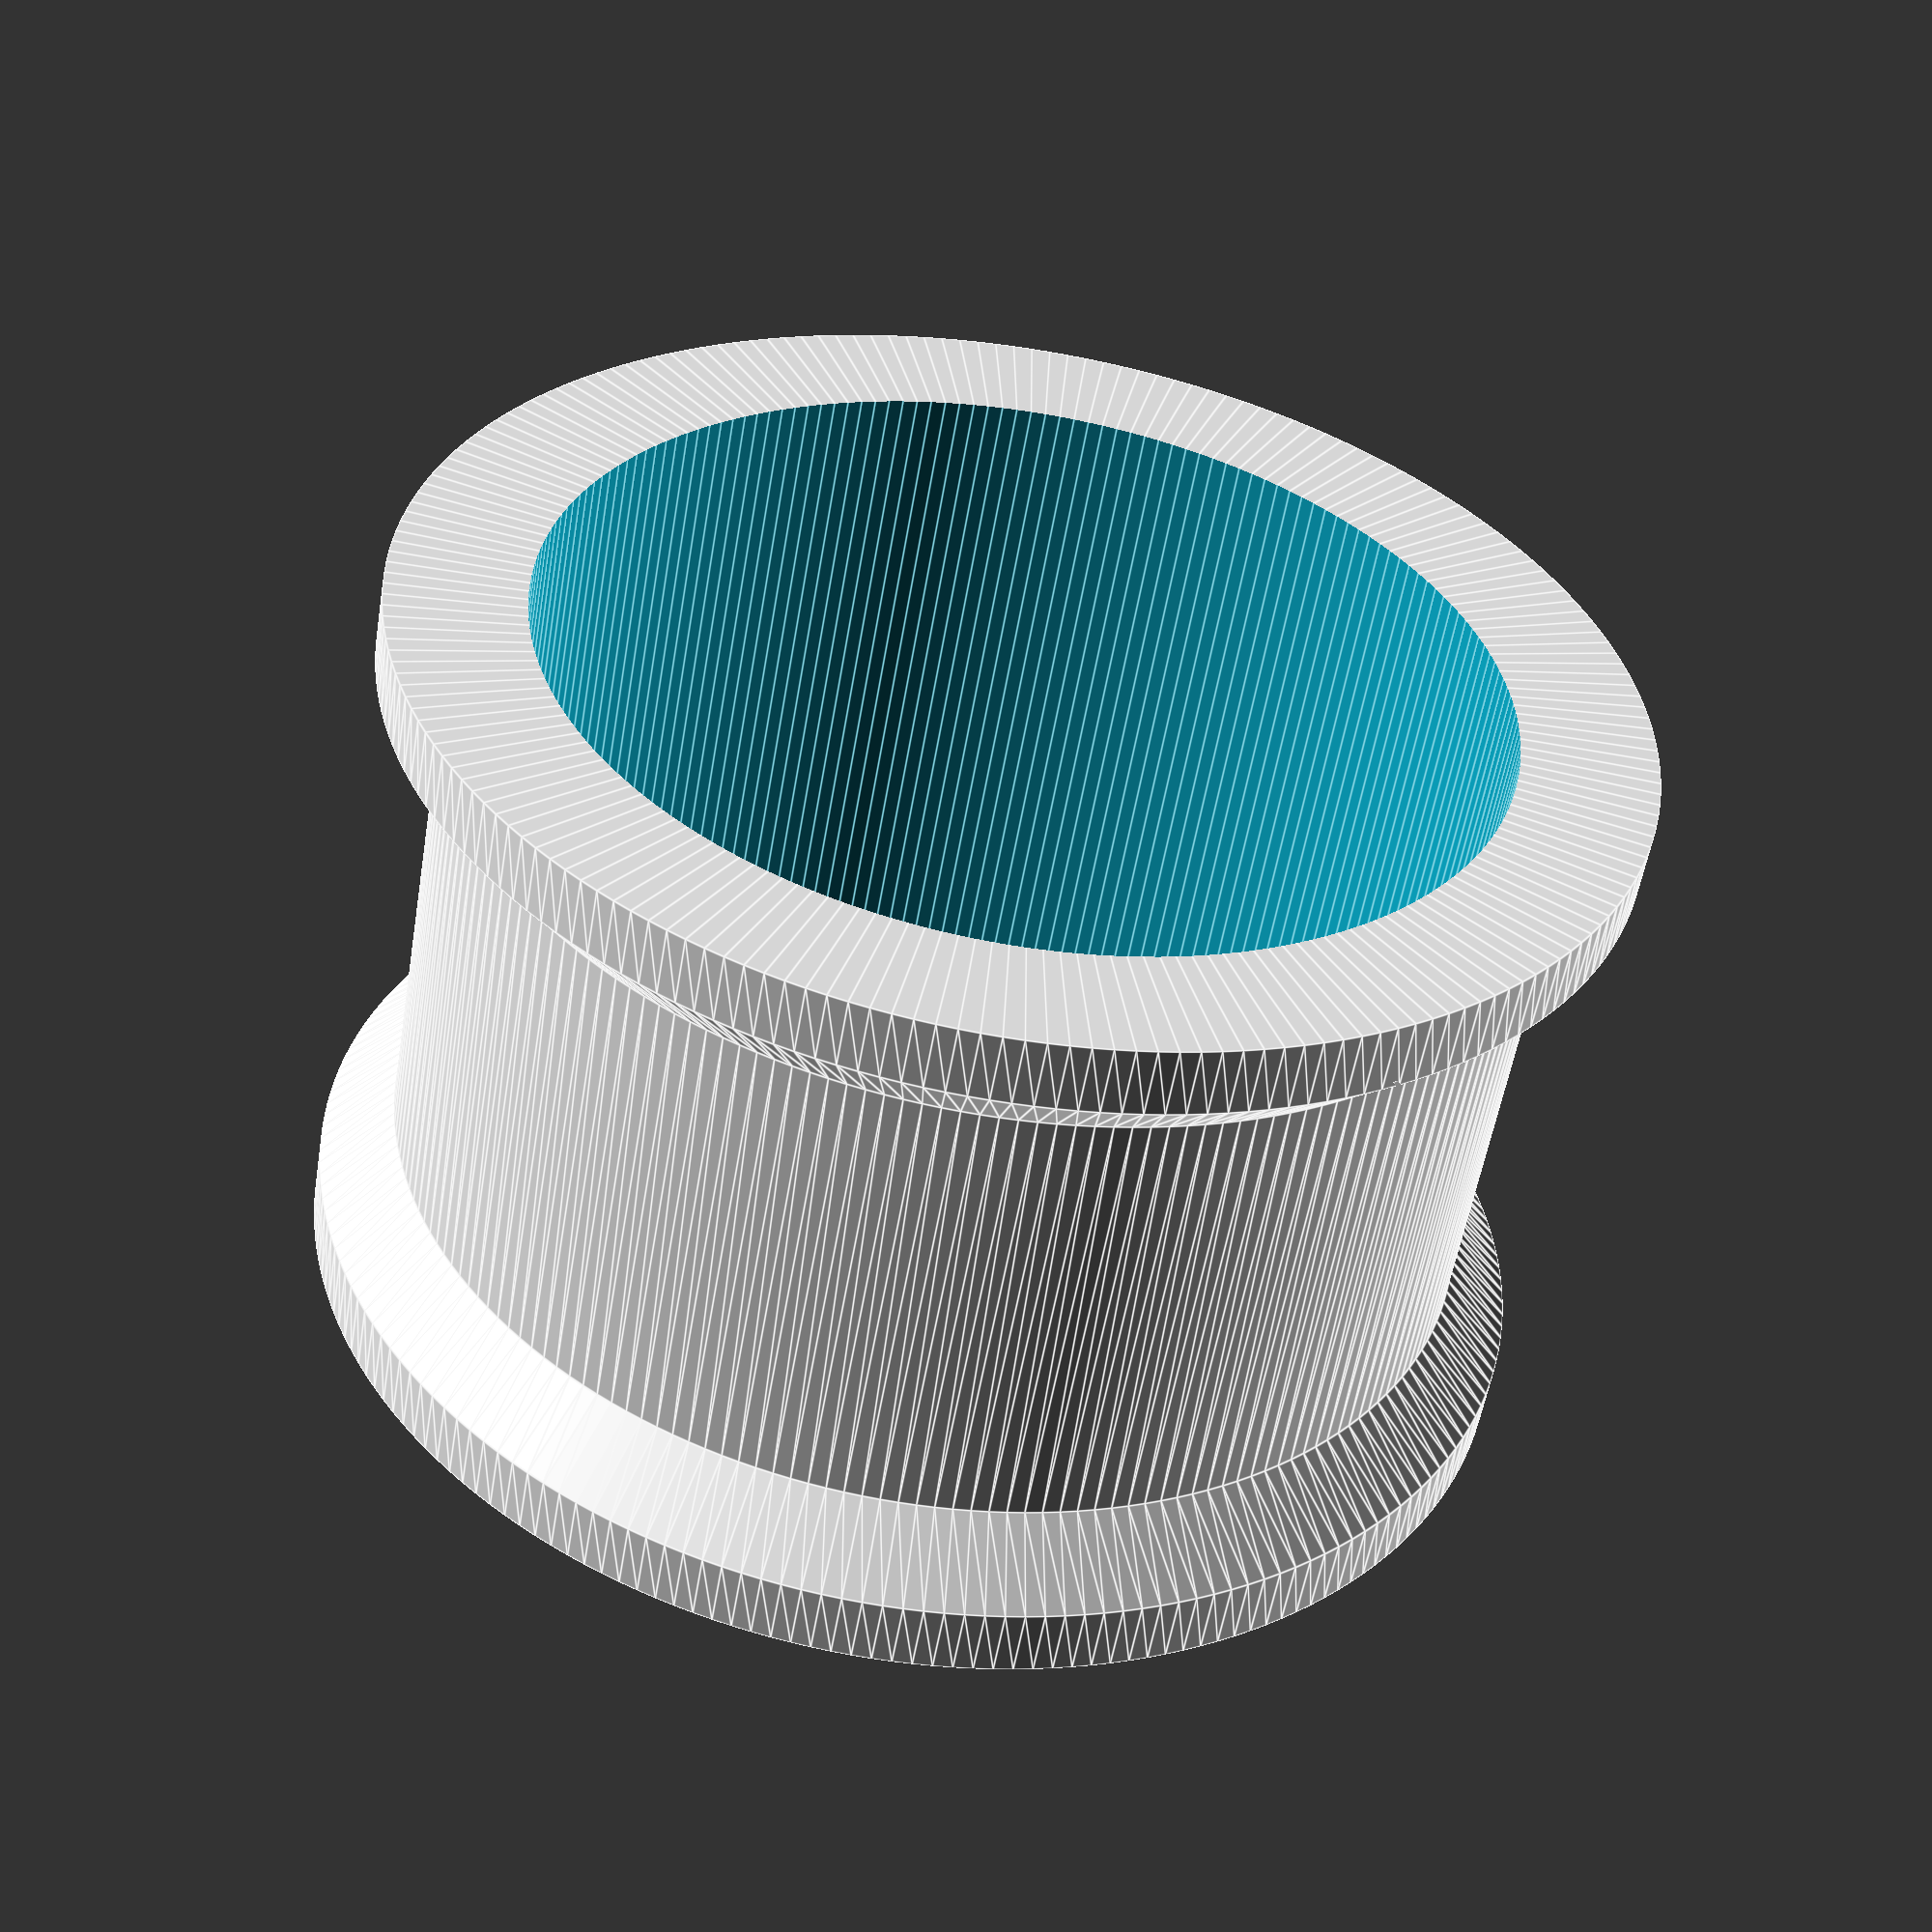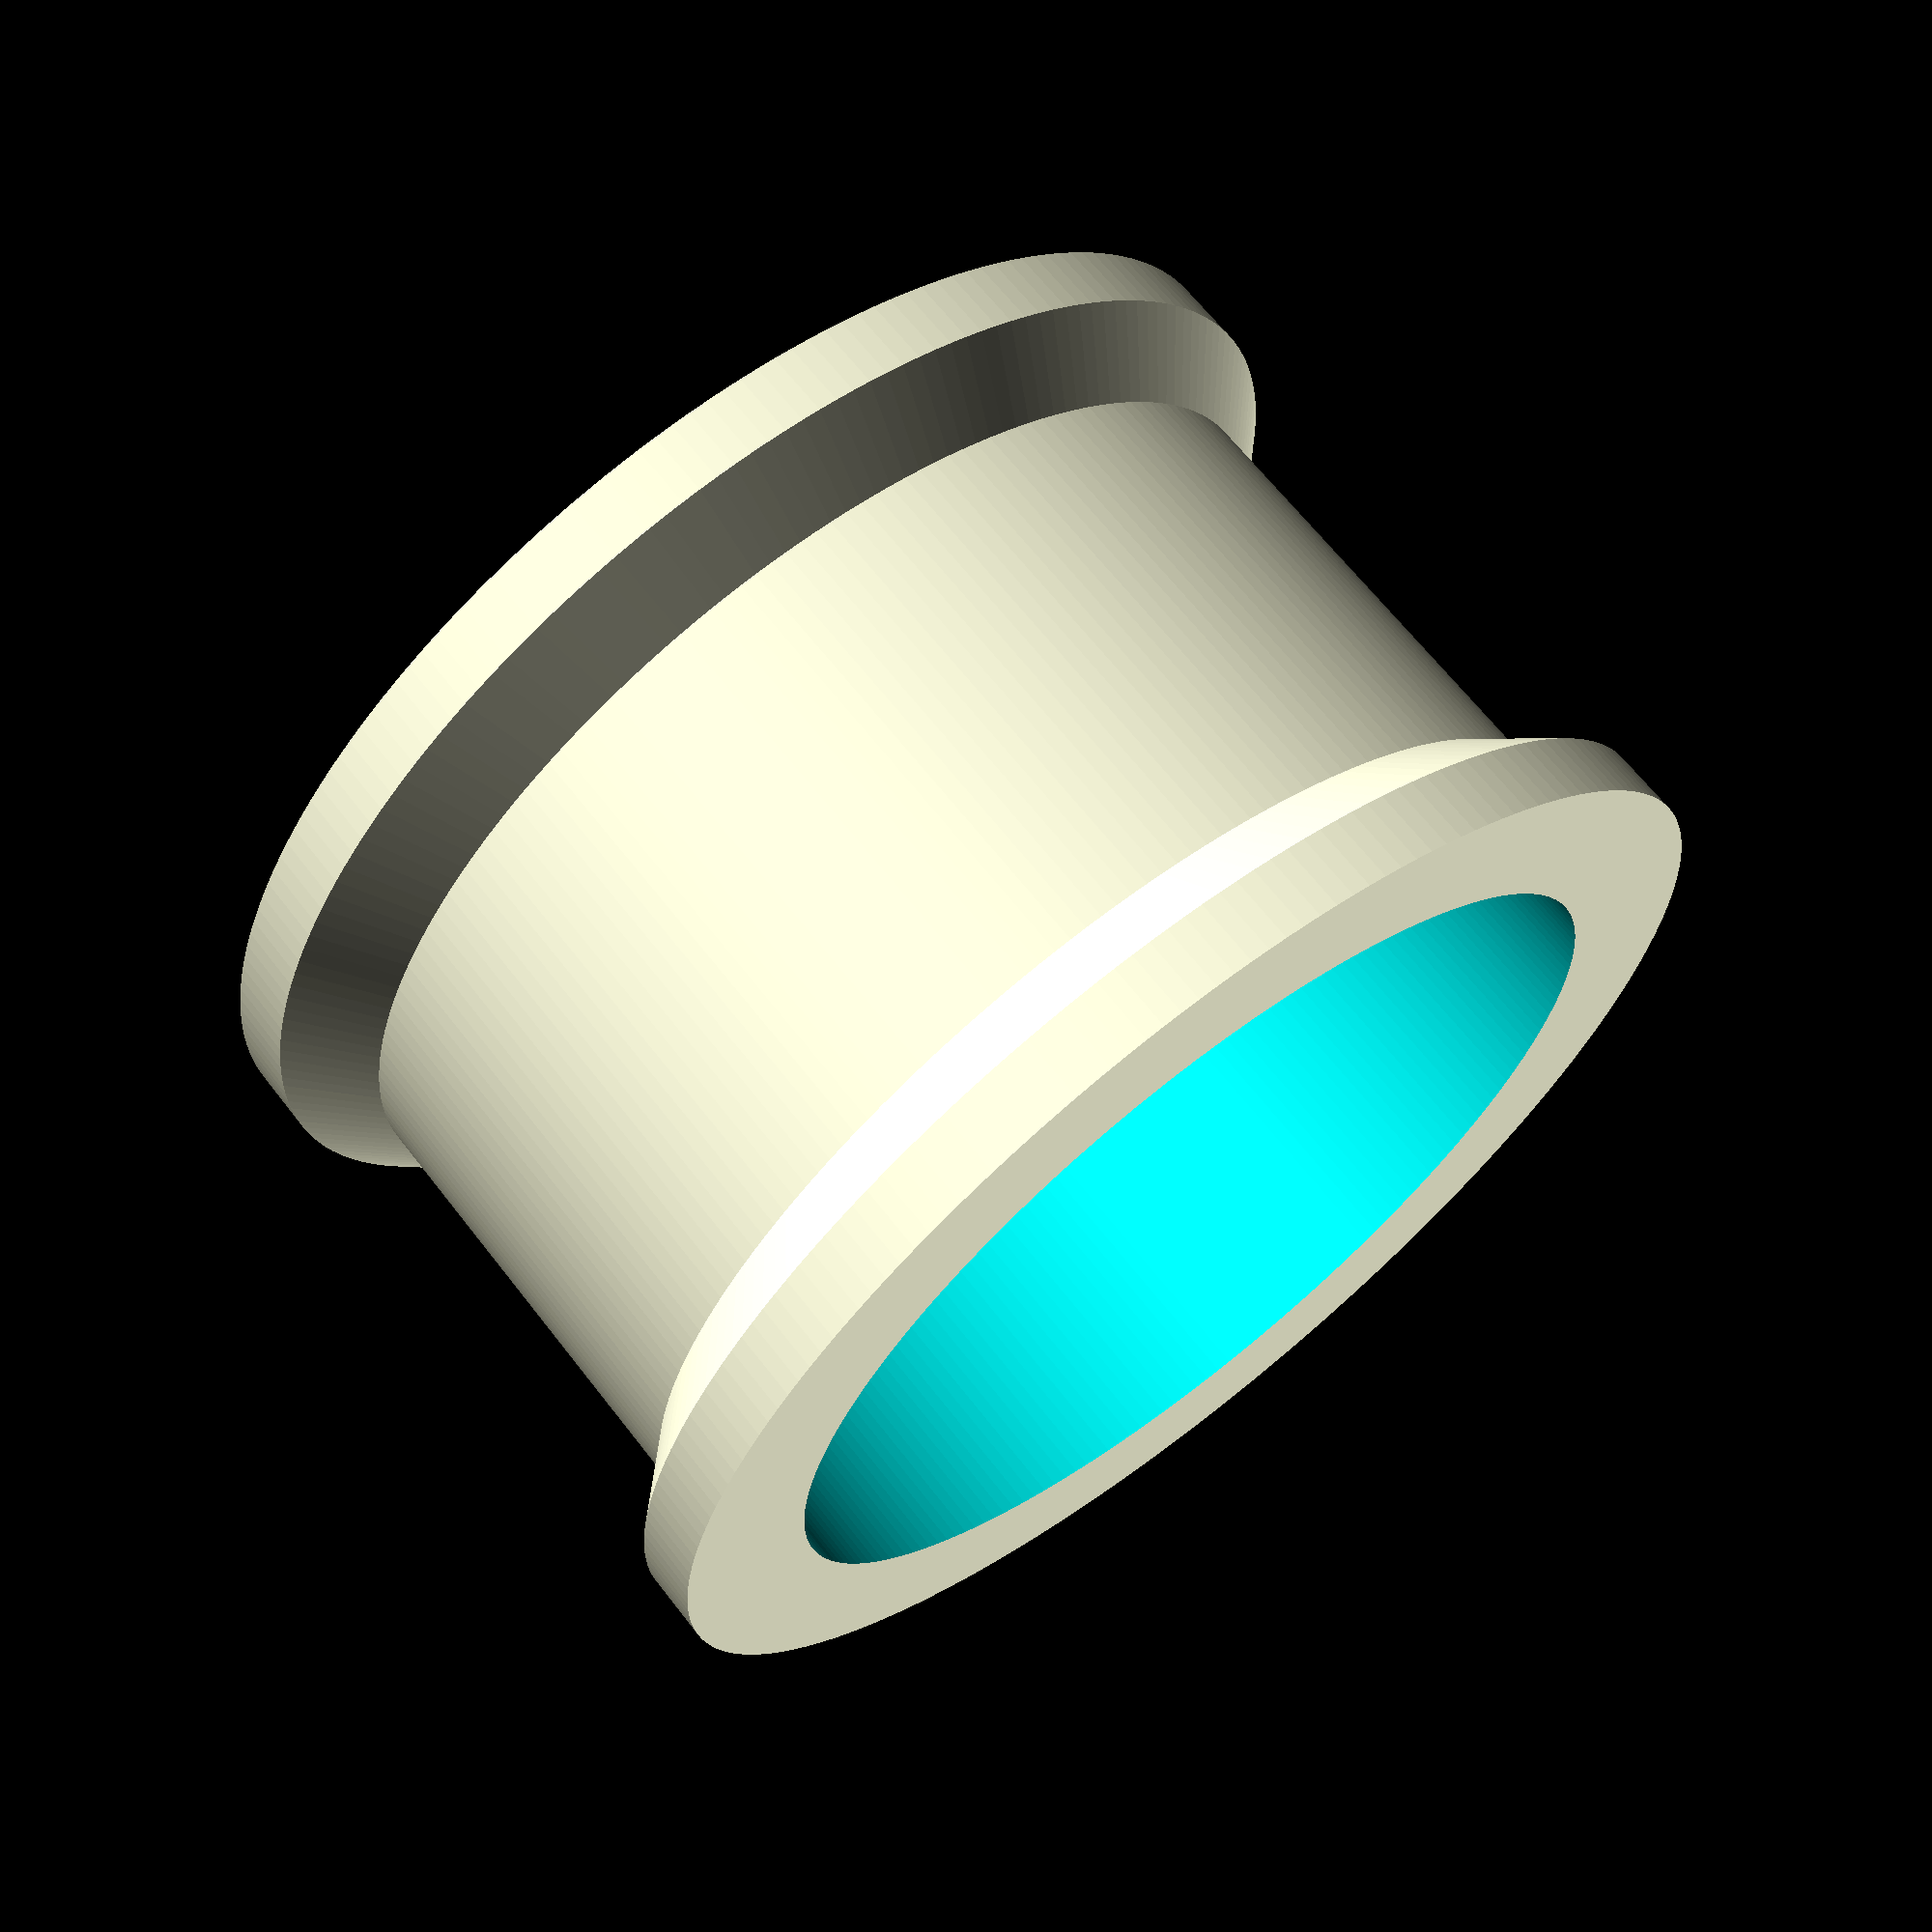
<openscad>

// Diameter of the plug
diameter_plug = 16;  // [1:40]
// Set the hole size
diameter_hole = 14;  // [0:40]
// Set the hole size on the back
diameter_hole_back=0; // [0:40]

/* [Advance] */
// Height of plug
height=10.75; // [1:0.1:20]
// Width of the border
border_width=1; // [0:0.1:5]
//Height of the border
border_height=1; // [0:0.1:5]
// Slope length
border_side_length=1; // [0:0.1:5]
// Shape of the plug
hole_shape=200; // [3:1:200]
//Shape of the hole
plug_shape=200; // [3:1:200]
//Make a hole or not ;)
make_hole=true;

variable_plug(diameter_plug, 
                        diameter_hole,
                        diameter_hole_back,      
                        height, 
                        border_width, 
                        border_height, 
                        border_side_length,
                        hole_shape,
                        plug_shape,
                        hole_height=height+2,
                        make_hole=true
                        ); 


module variable_plug(diameter_plug, 
                    diameter_hole,
                        diameter_hole_back=undef,      
                        height=10.75, 
                        border_width=0.5, 
                        border_height=1, 
                        border_side_length=1,
                        hole_shape=5,
                        plug_shape=200,
                        hole_height=10.75+2,
                        make_hole=true
                        )
{
                              
    module plug(){
        radius = diameter_plug/2;
        plug_shape_poly = [[0,0],
                        [radius+border_height,0],
                        [radius+border_height,border_width],
                        [radius,border_width+border_side_length], //4
                        [radius,height-border_width-border_side_length],
                        [radius+border_height,height-border_width],
                        [radius+border_height,height],
                        [0,height]];
        rotate_extrude($fn=plug_shape)
        polygon(points=plug_shape_poly);
    };
    module hole(){
        radius_back = diameter_hole_back/2;
        radius_front = diameter_hole/2;
        echo(radius_back);
        // Valdiate if anohter diameter for the back is set.
        radius_back = diameter_hole_back ? diameter_hole_back/2: diameter_hole/2;
        translate([0,0,-1])
        cylinder(r1=radius_back, r2=radius_front, h=hole_height, $fn=hole_shape);
    };
    if (make_hole)
    {
        difference(){
            plug();
            hole();
        };
    }
    else
    {
        plug();
        hole();
    }
};


</openscad>
<views>
elev=54.3 azim=350.1 roll=350.6 proj=p view=edges
elev=114.4 azim=70.8 roll=217.8 proj=p view=solid
</views>
